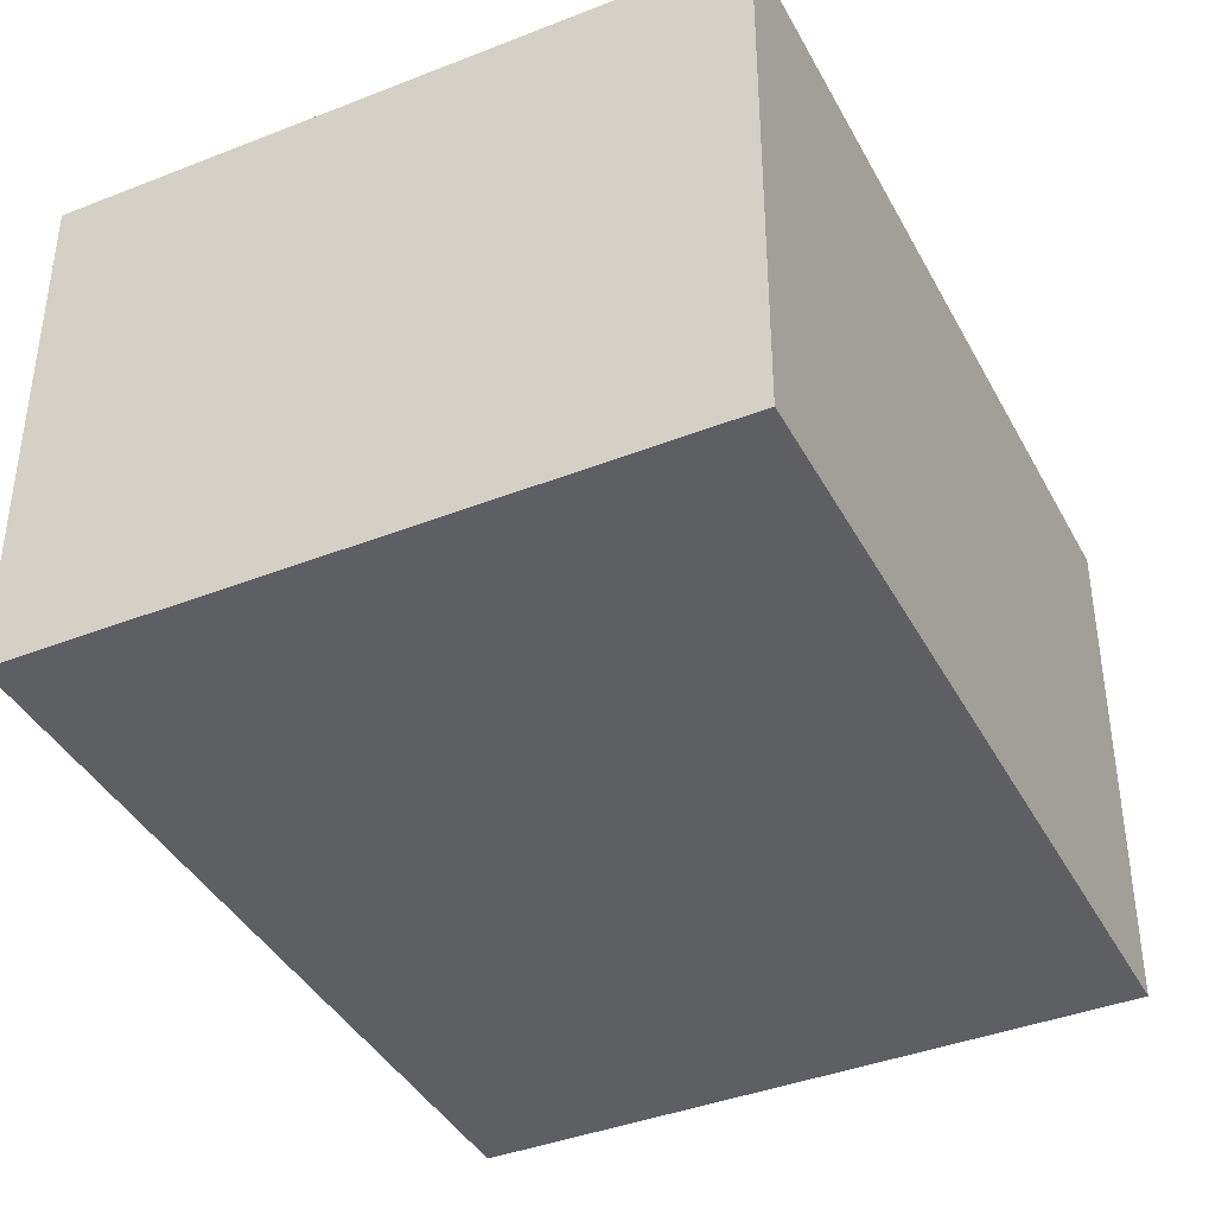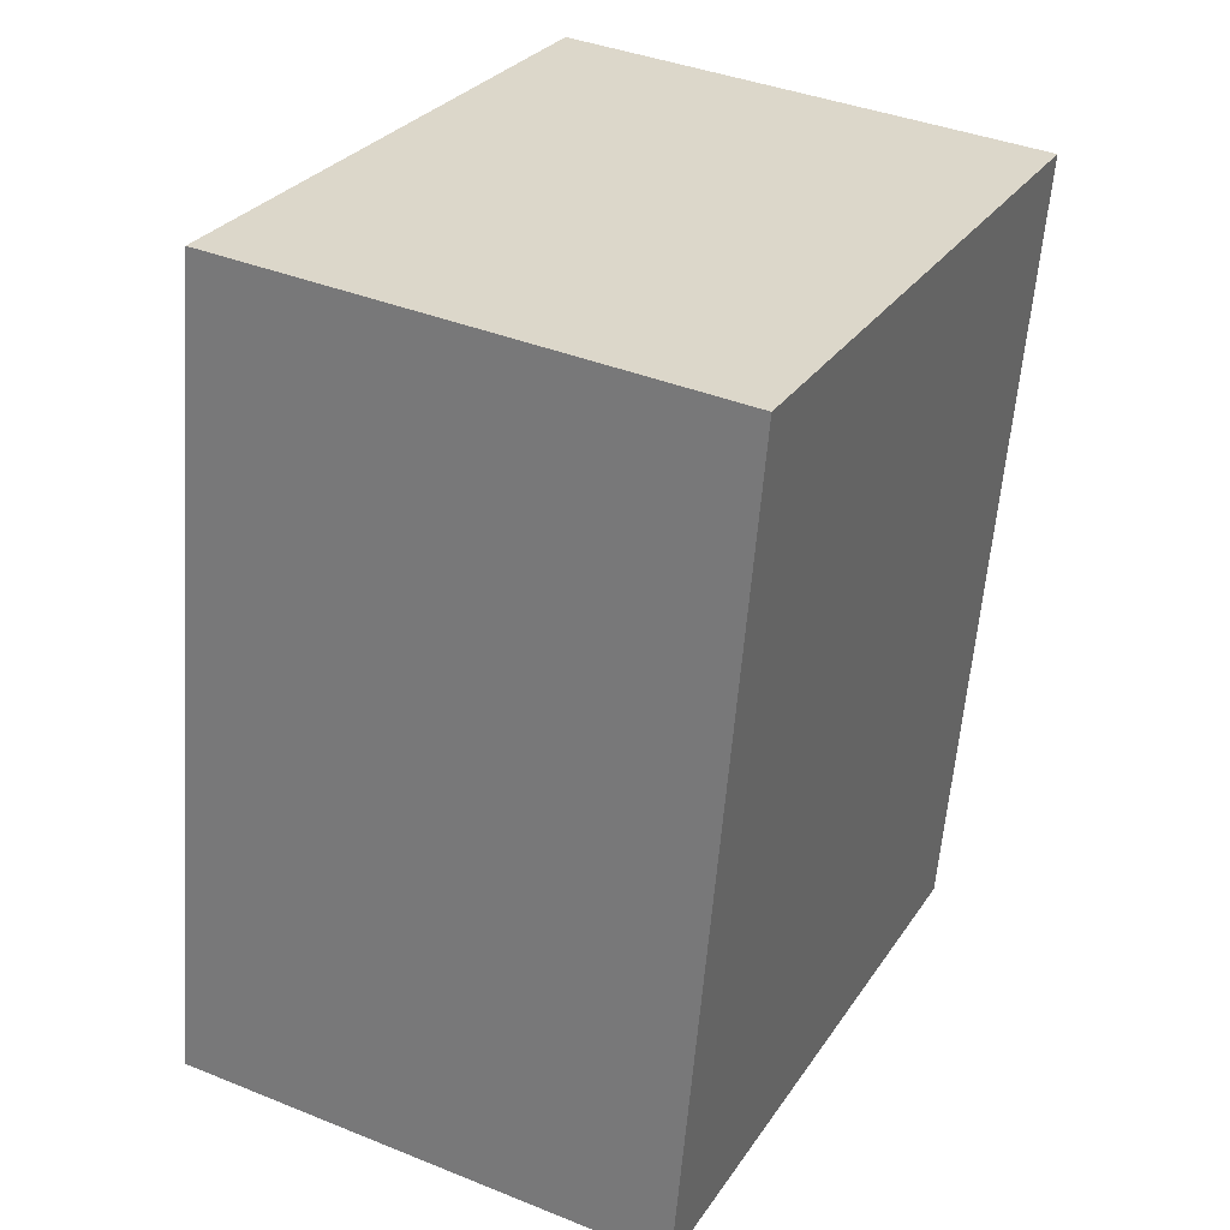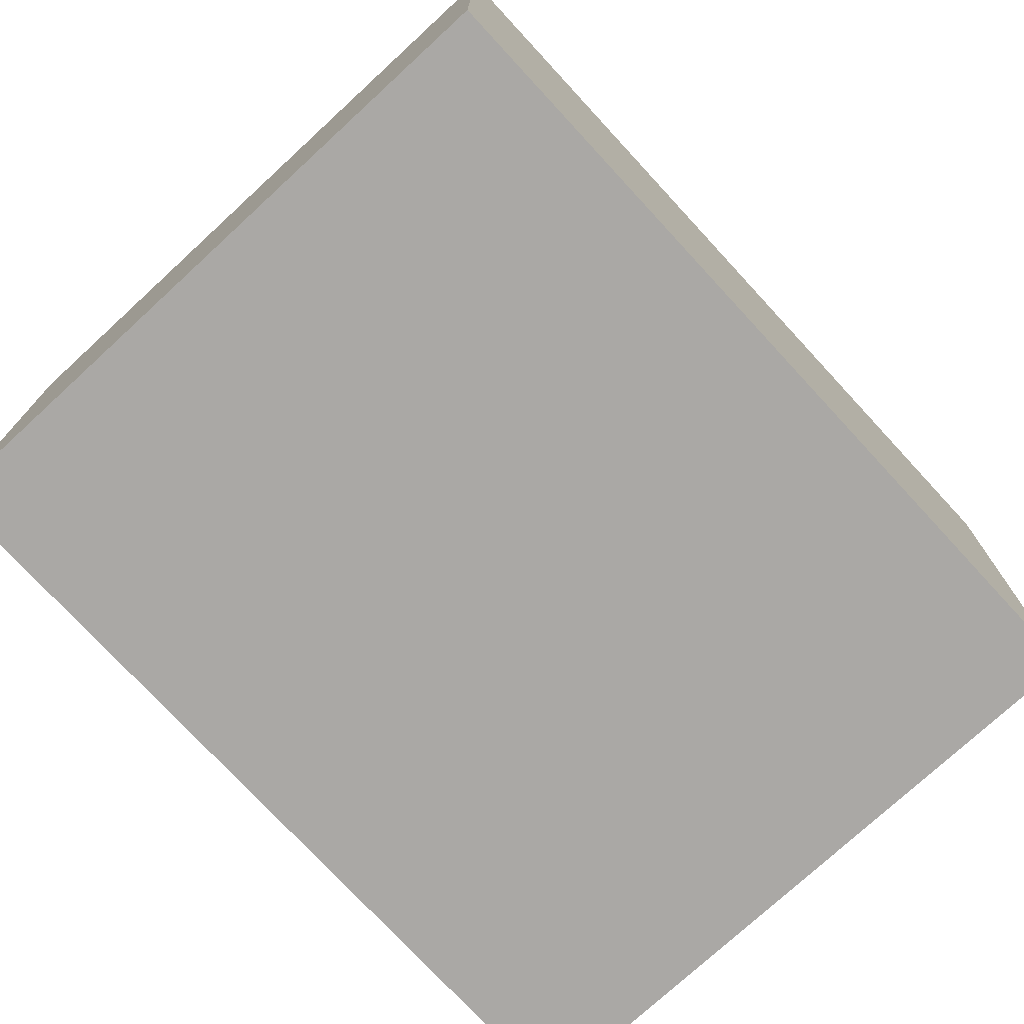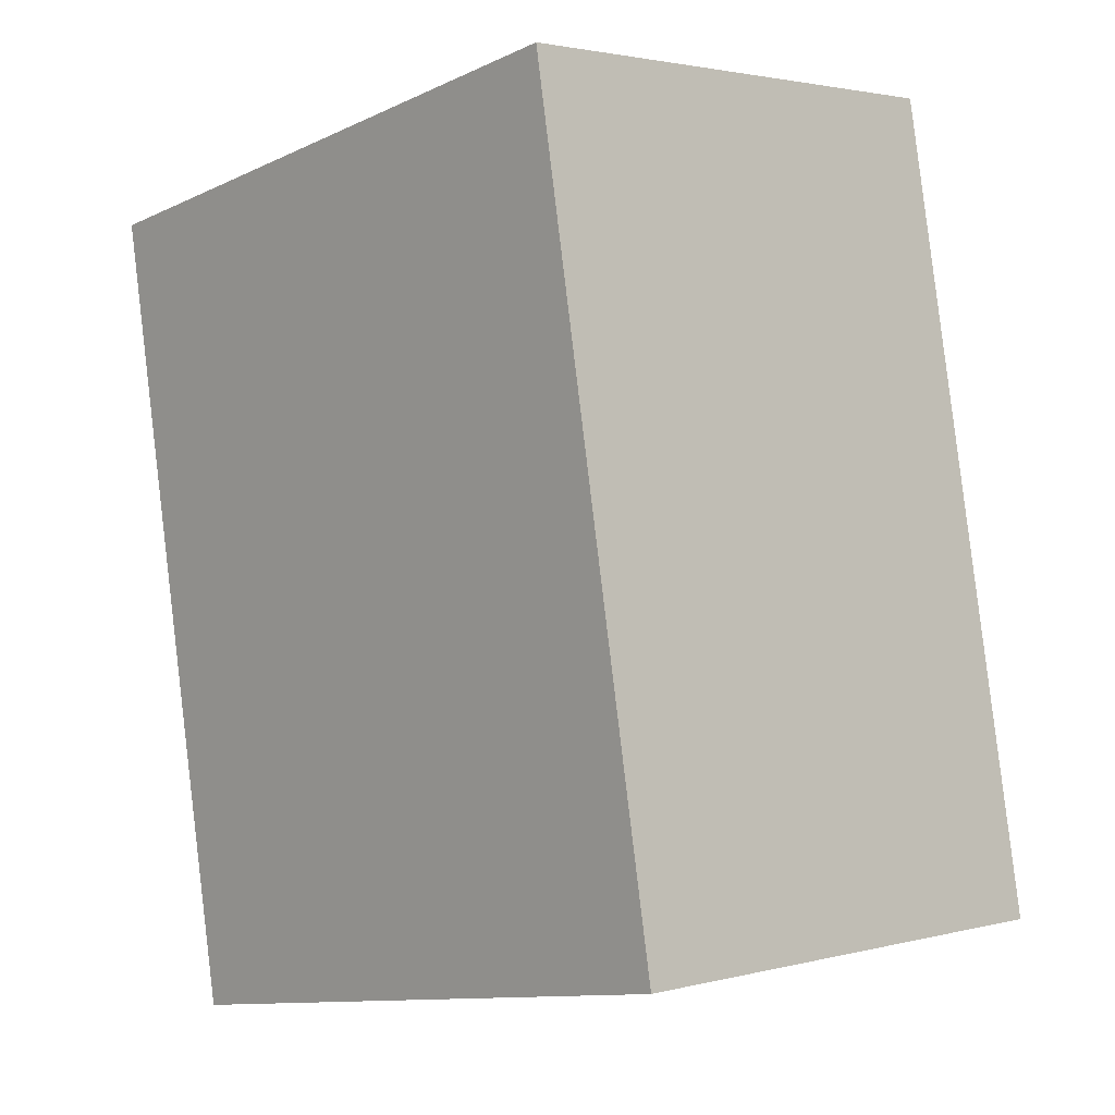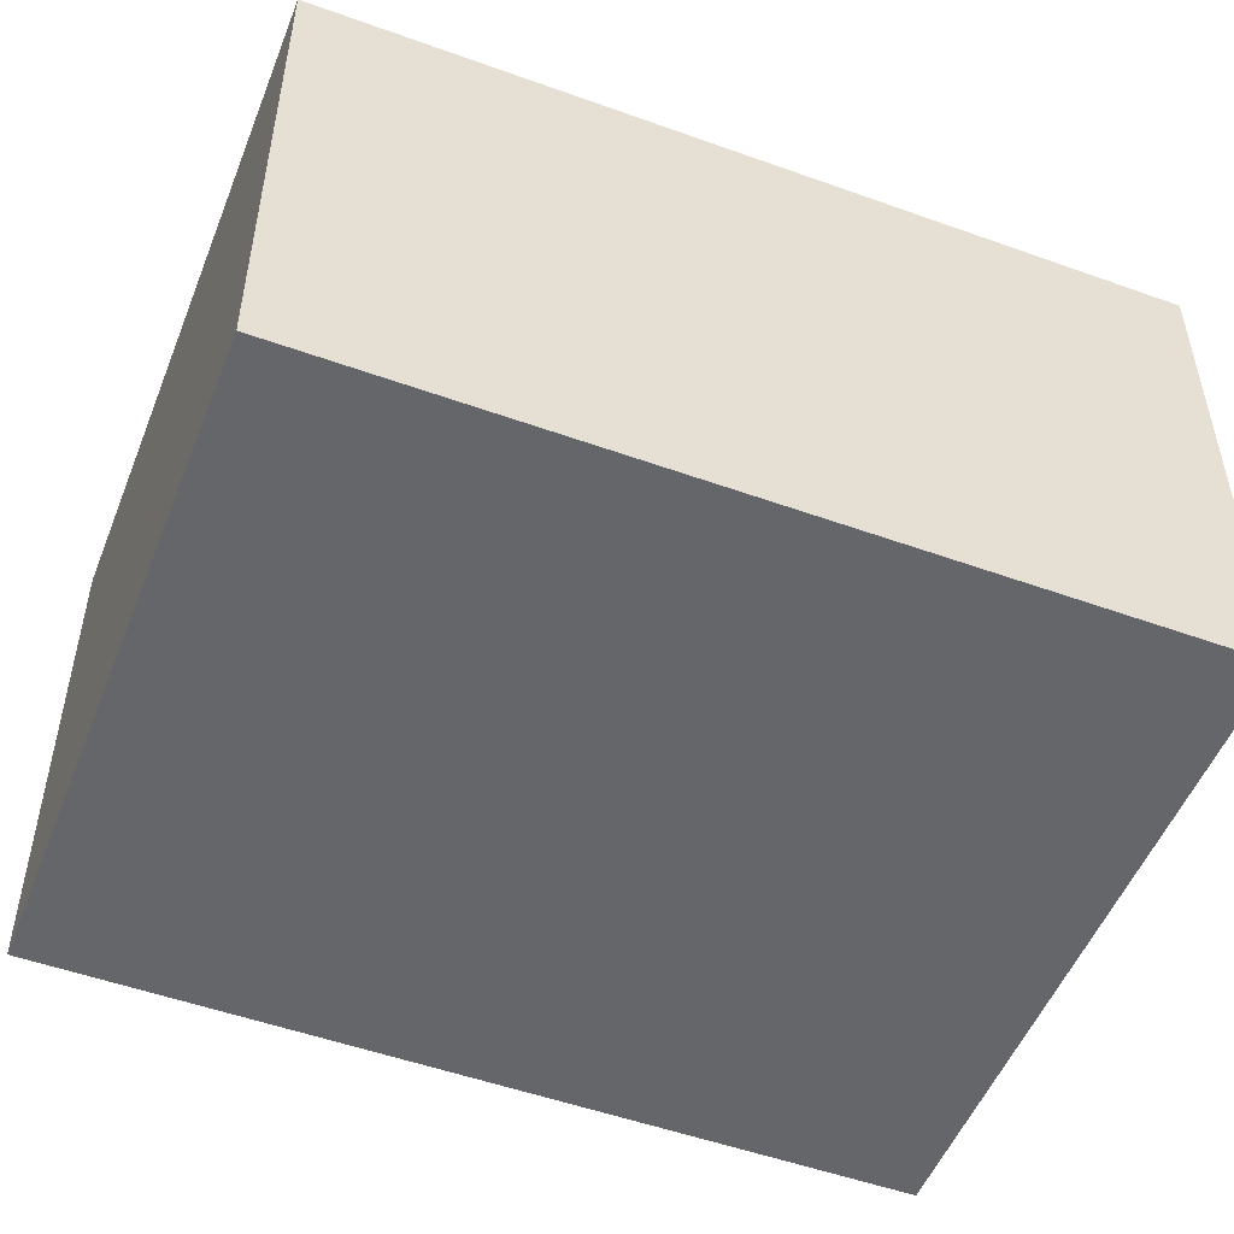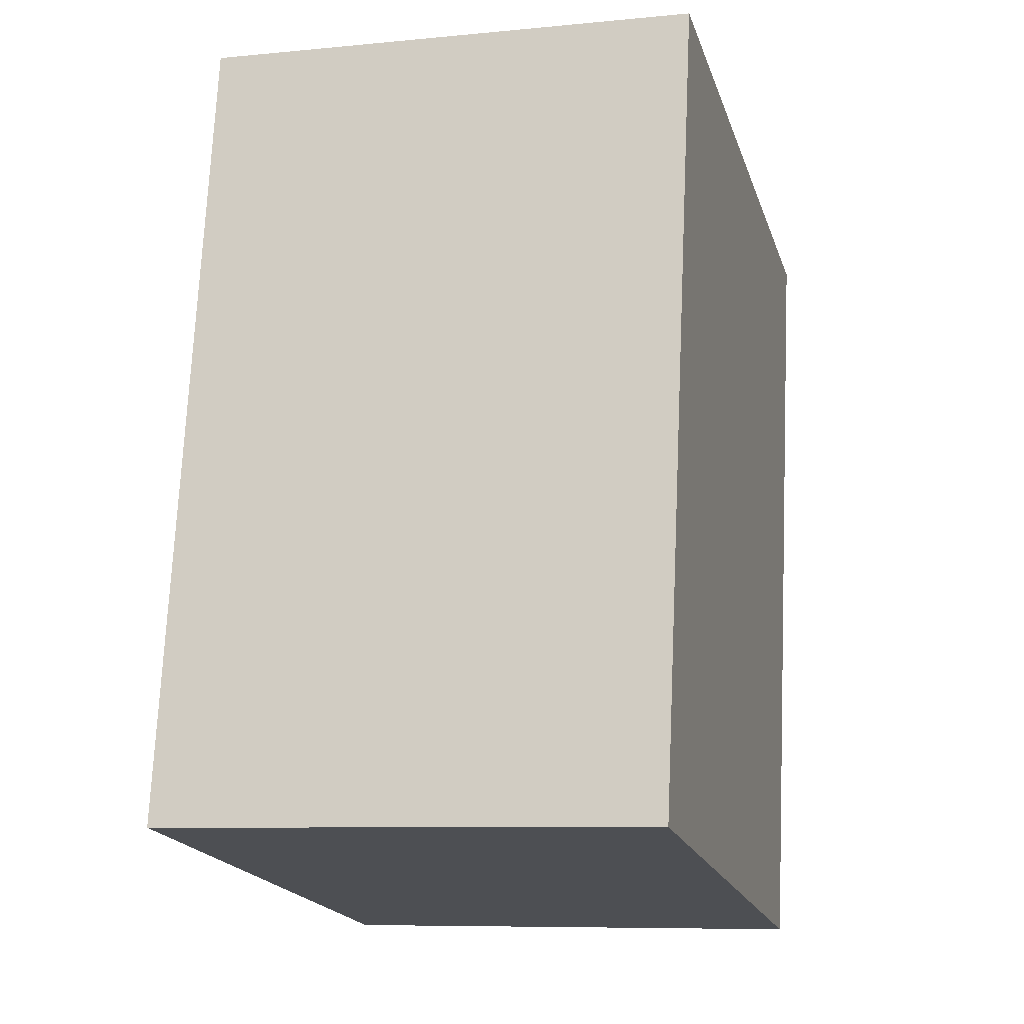
<metadata>
{"format":"obj","ext":"obj","renderer":"f3d","projection":"perspective","resolution":1024,"background":"white","views":[{"elev":-40.1,"azim":15.8,"up":"+Y"},{"elev":39.1,"azim":116.8,"up":"+Z"},{"elev":-75.2,"azim":-147.4,"up":"+Y"},{"elev":2.3,"azim":47.6,"up":"+Z"},{"elev":-51.7,"azim":58.6,"up":"+Y"},{"elev":-8.1,"azim":105.3,"up":"+Z"}]}
</metadata>
<code>
v  0.527 1.846 -2.96
v  2.347 1.846 0.418
v  2.874 1.846 -2.543
v  0 1.846 1.13e-16
v  2.874 1.557e-16 -2.543
v  0.527 1.812e-16 -2.96
v  0 0 0
v  2.347 -2.56e-17 0.418
g defaultobject
f 1 2 3
f 2 1 4
f 5 1 3
f 1 5 6
f 6 4 1
f 4 6 7
f 7 2 4
f 2 7 8
f 8 3 2
f 3 8 5
f 8 6 5
f 6 8 7

</code>
